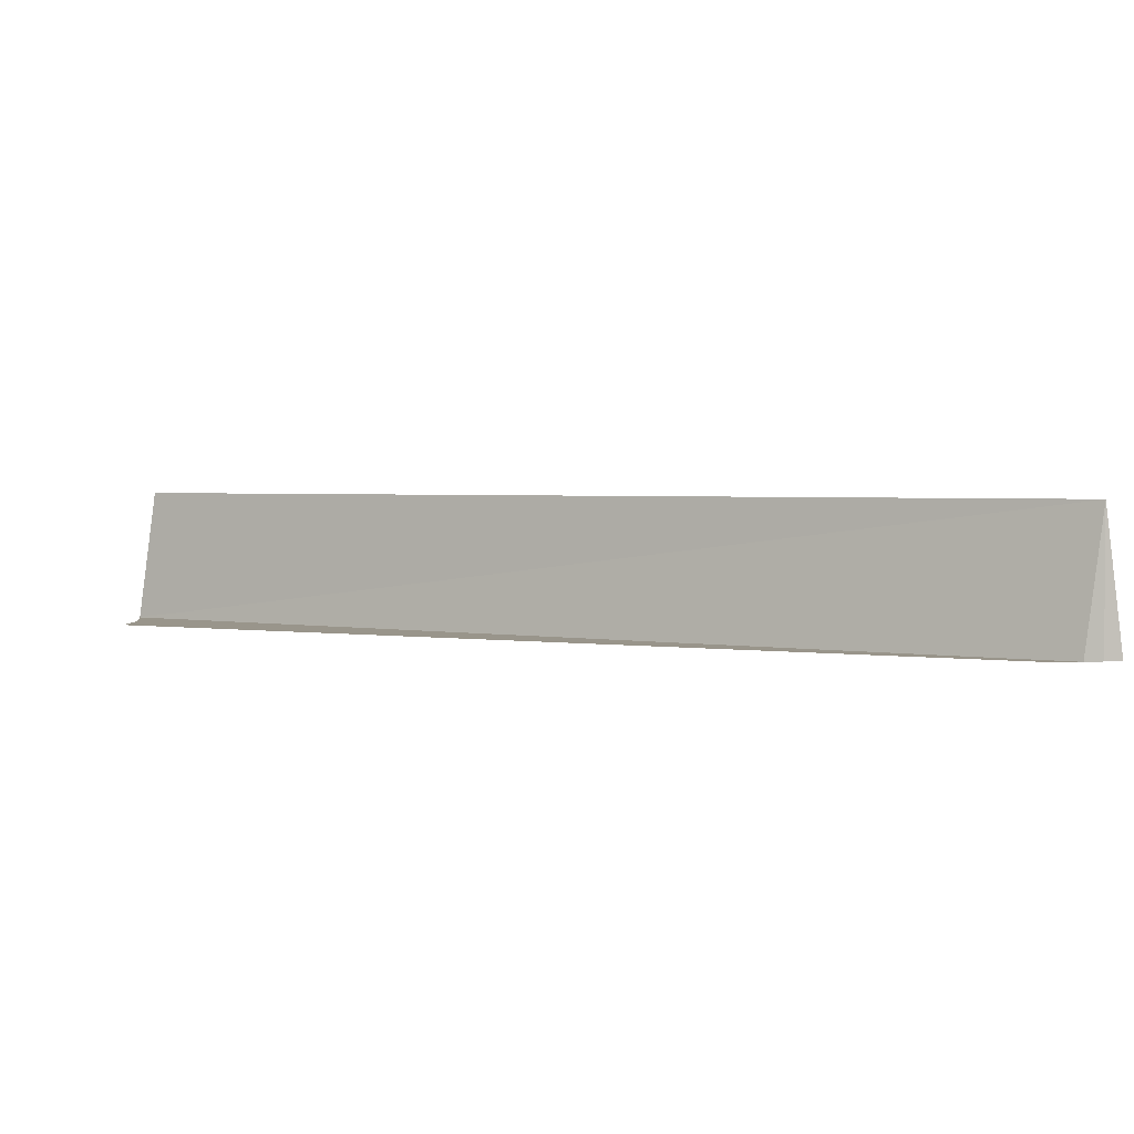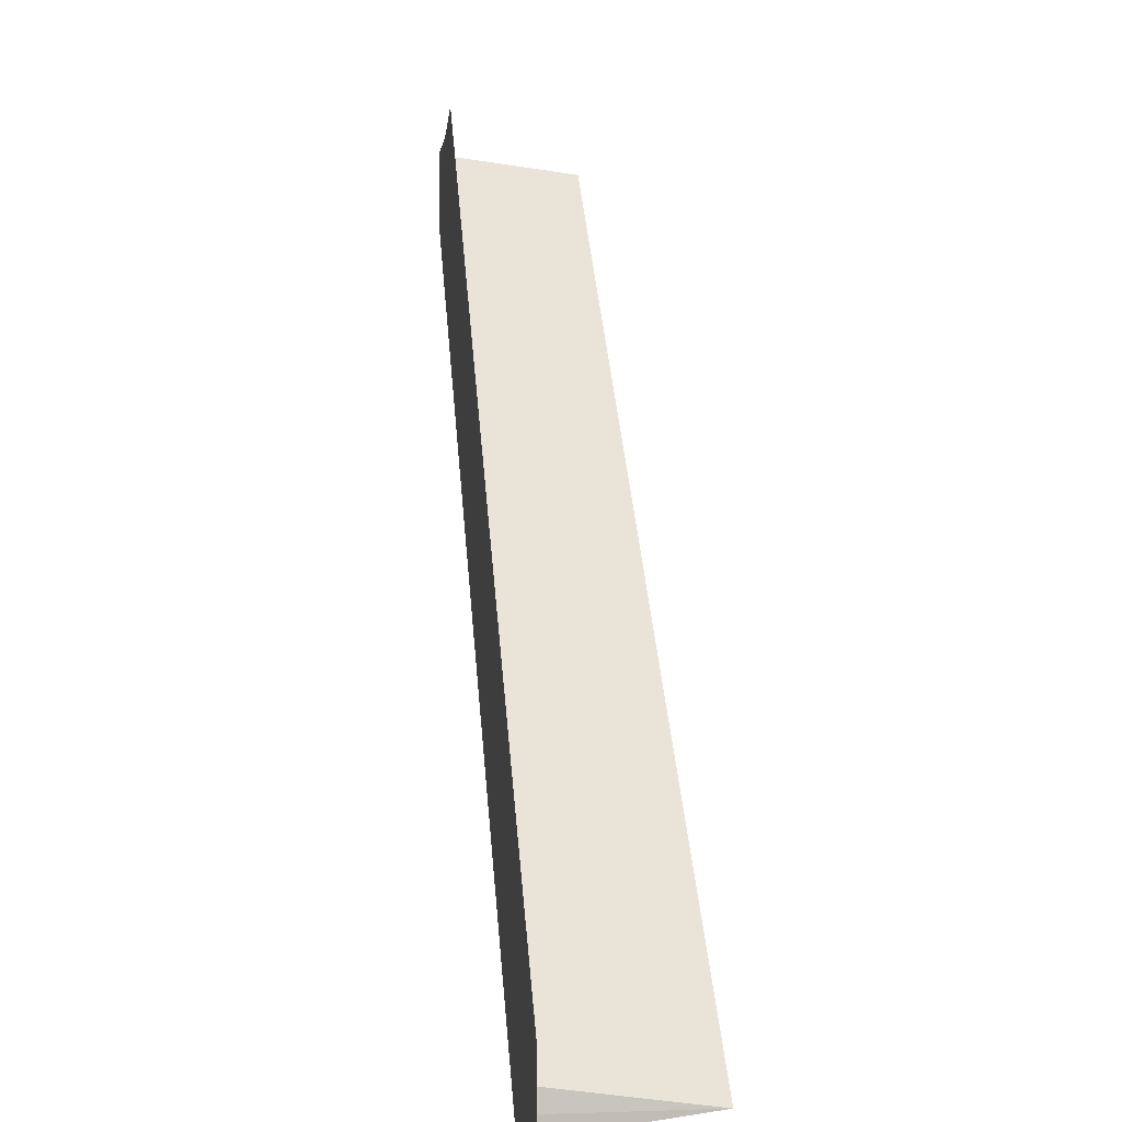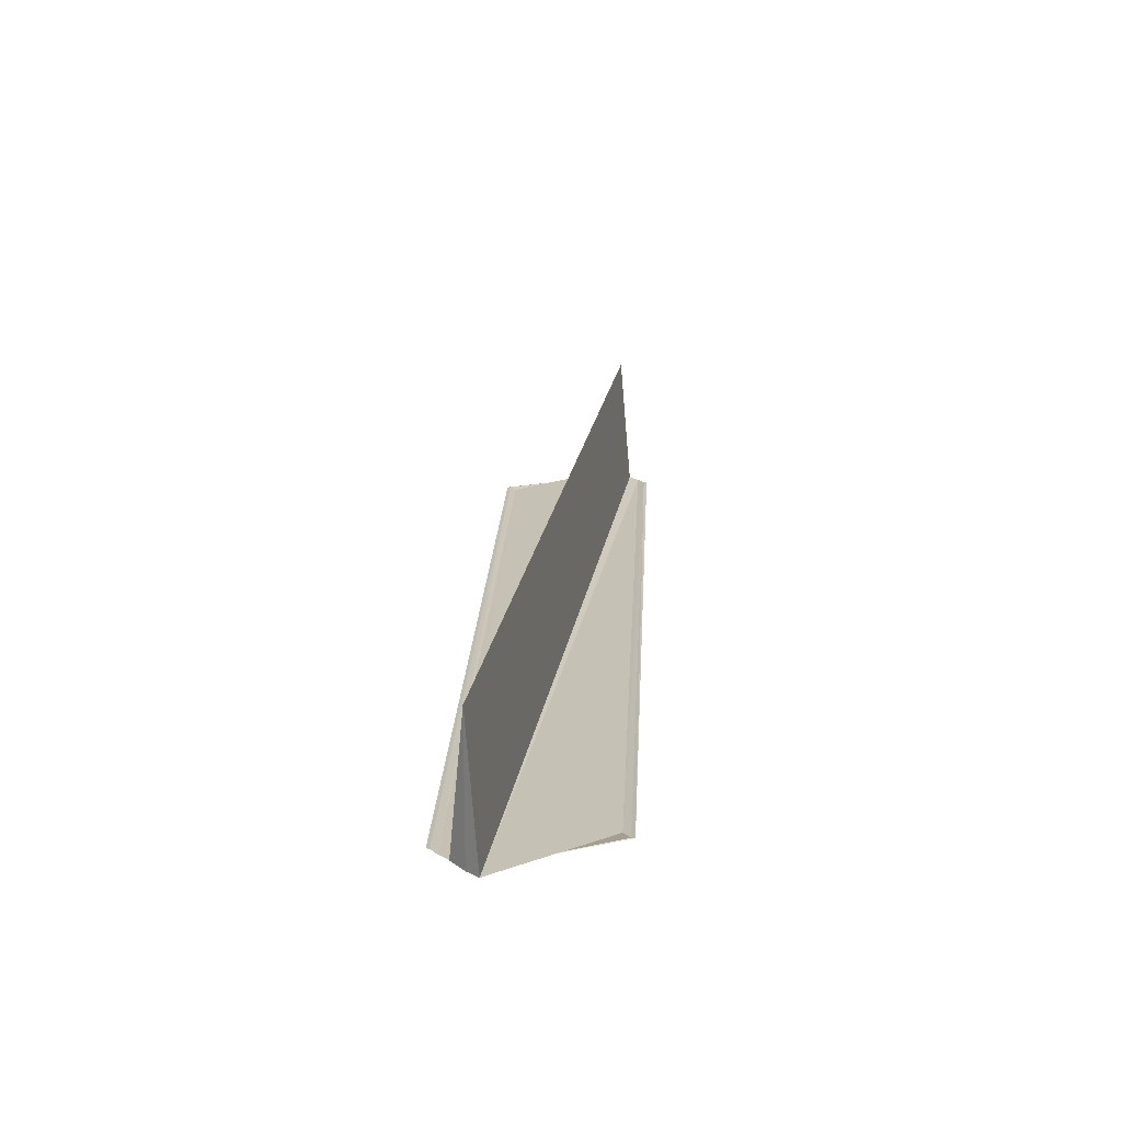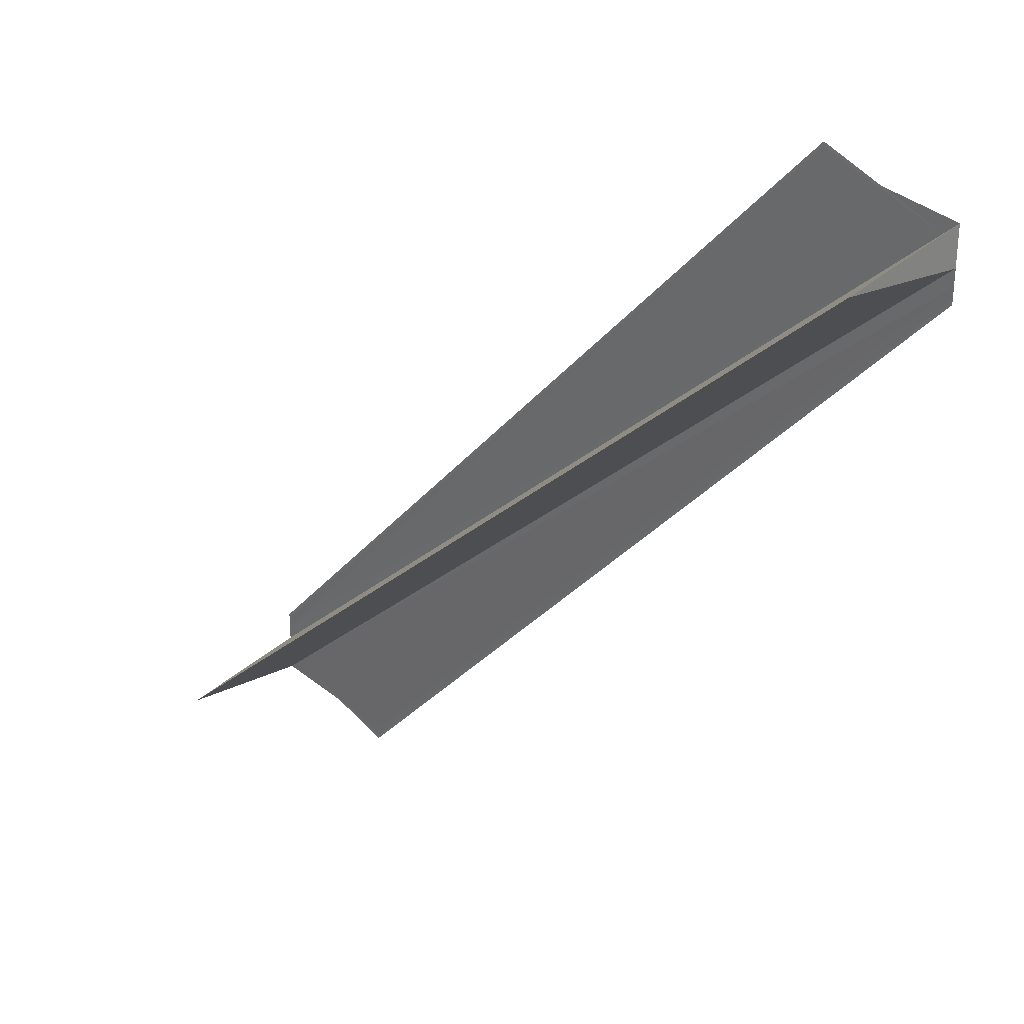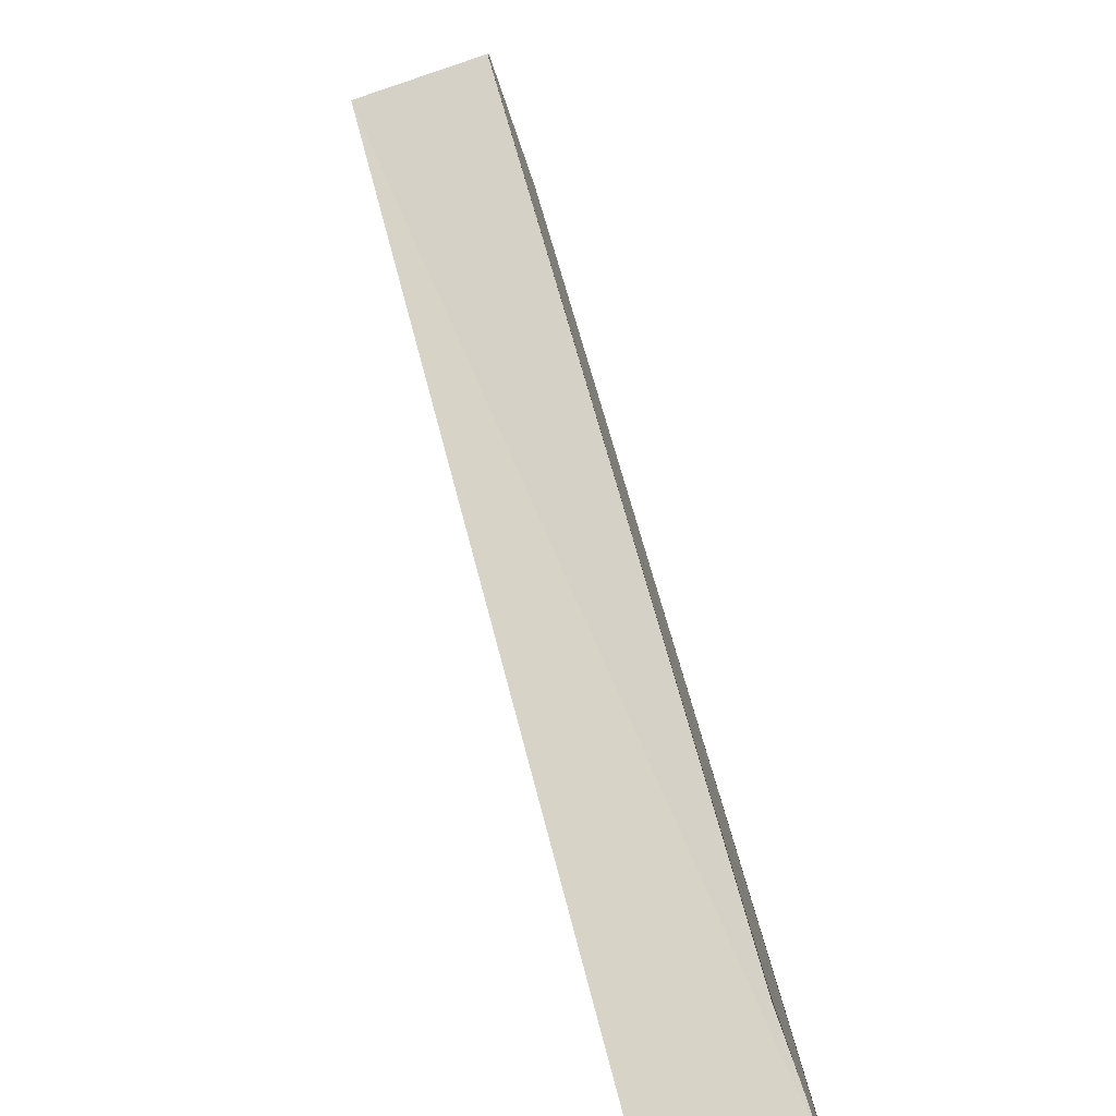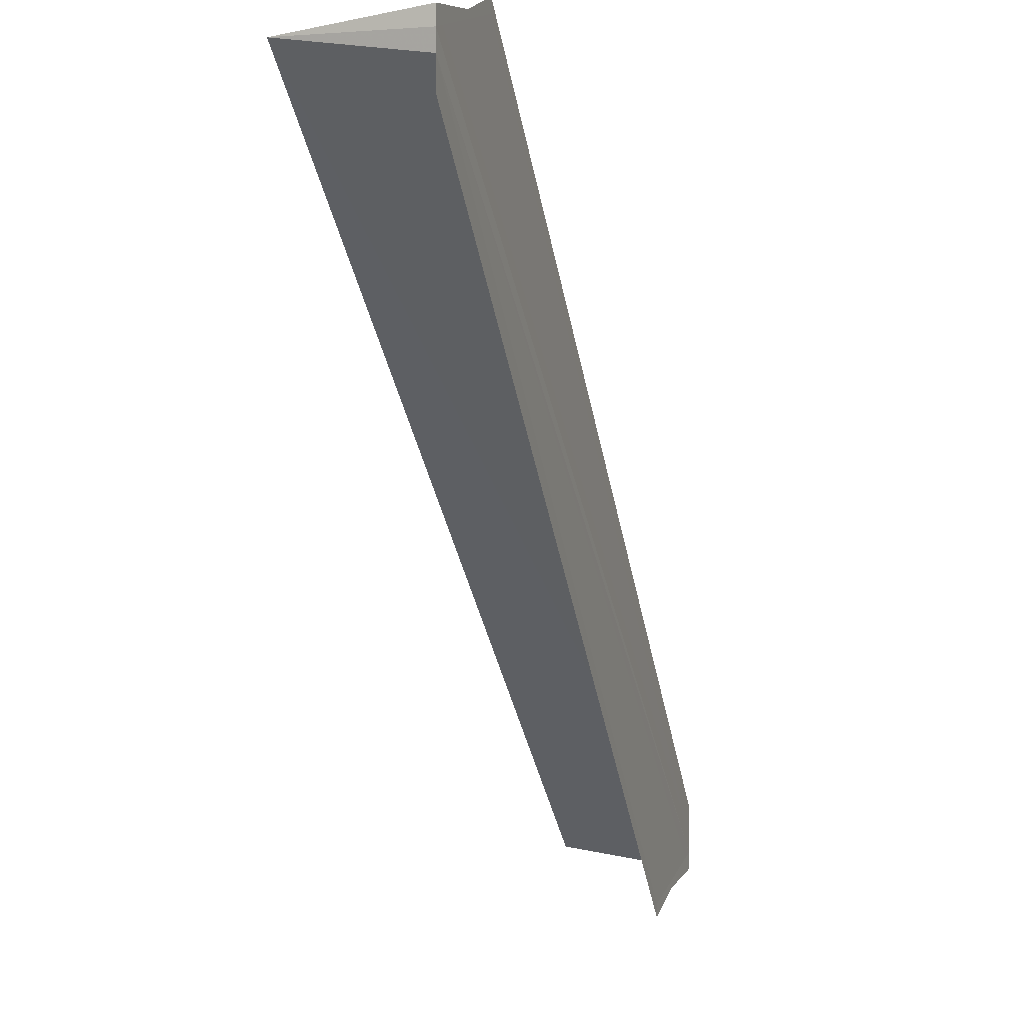
<metadata>
{"format":"obj","ext":"obj","renderer":"f3d","projection":"perspective","resolution":1024,"background":"white","views":[{"elev":2.4,"azim":-104.7,"up":"+Y"},{"elev":2.1,"azim":82.8,"up":"+Z"},{"elev":18.4,"azim":-40.7,"up":"+Y"},{"elev":29.0,"azim":-135.2,"up":"+Z"},{"elev":-78.6,"azim":-71.5,"up":"+Z"},{"elev":0.3,"azim":-72.6,"up":"+Z"}]}
</metadata>
<code>
o 2510
v 2207 1863 13.41
v 2207 1863 13.41
v 2207 1863 13.35
v 2207 1863 13.35
v 2207 1863 13.35
v 2207 1863 13.41
v 2207 1863 13.41
v 2207 1863 13.35
v 2207 1863 13.35
v 2207 1863 13.41
v 2207 1863 13.4
v 2207 1863 13.41
v 2207 1863 13.41
v 2207 1863 13.41
v 2207 1863 13.4
v 2207 1863 13.35
v 2207 1863 13.35
v 2207 1863 13.4
v 2207 1863 13.4
v 2207 1863 13.4
v 2207 1863 13.35
v 2207 1863 13.41
v 2207 1863 13.41
v 2207 1863 13.41
v 2207 1863 13.41
v 2207 1863 13.41
v 2207 1863 13.41
v 2207 1863 13.41
v 2207 1863 13.35
v 2207 1863 13.35
v 2207 1863 13.35
v 2207 1863 13.35
v 2207 1863 13.35
v 2207 1863 13.35
v 2207 1863 13.35
v 2207 1863 13.35
v 2207 1863 13.35
v 2207 1863 13.35
v 2207 1863 13.4
v 2207 1863 13.35
v 2207 1863 13.35
v 2207 1863 13.4
v 2207 1863 13.4
v 2207 1863 13.4
v 2207 1863 13.41
v 2207 1863 13.35
v 2207 1863 13.35
v 2207 1863 13.35
v 2207 1863 13.41
v 2207 1863 13.35
v 2207 1863 13.41
v 2207 1863 13.35
v 2207 1863 13.36
v 2207 1863 13.35
v 2207 1863 13.36
v 2207 1863 13.36
v 2207 1863 13.41
v 2207 1863 13.36
v 2207 1863 13.41
v 2207 1863 13.41
v 2207 1863 13.41
v 2207 1863 13.41
v 2207 1863 13.41
v 2207 1863 13.41
v 2207 1863 13.41
v 2207 1863 13.41
v 2207 1863 13.35
v 2207 1863 13.41
v 2207 1863 13.41
v 2207 1863 13.41
v 2207 1863 13.36
v 2207 1863 13.41
v 2207 1863 13.36
f 1 2 3
f 3 4 5
f 1 6 7
f 8 7 9
f 10 11 8
f 12 13 8
f 14 13 12
f 8 15 16
f 17 15 16
f 18 11 17
f 18 19 17
f 17 20 21
f 14 22 23
f 24 25 23
f 24 26 27
f 24 26 28
f 29 30 21
f 31 30 32
f 31 33 34
f 29 35 36
f 29 37 36
f 38 39 36
f 40 39 36
f 29 41 40
f 42 43 38
f 44 43 40
f 44 2 40
f 40 45 46
f 47 45 46
f 48 49 47
f 47 50 48
f 50 51 52
f 53 51 54
f 48 22 55
f 56 22 55
f 56 57 58
f 59 60 56
f 59 61 56
f 62 61 48
f 62 1 48
f 1 61 63
f 1 64 65
f 66 64 67
f 68 64 53
f 68 69 53
f 70 69 71
f 53 72 73
f 71 72 73

</code>
